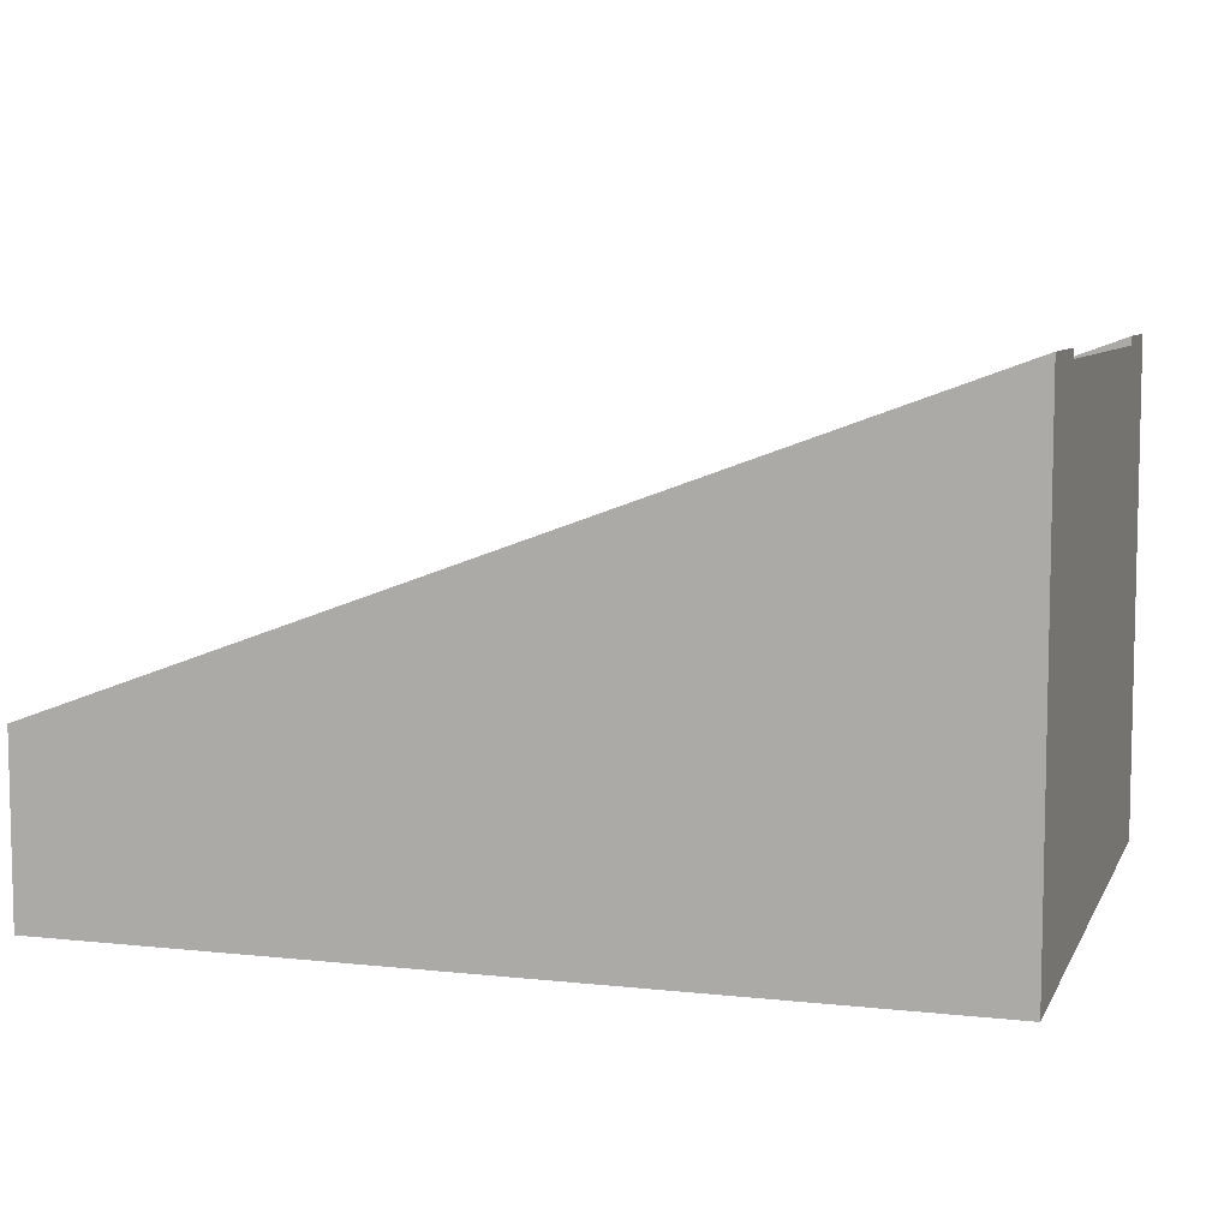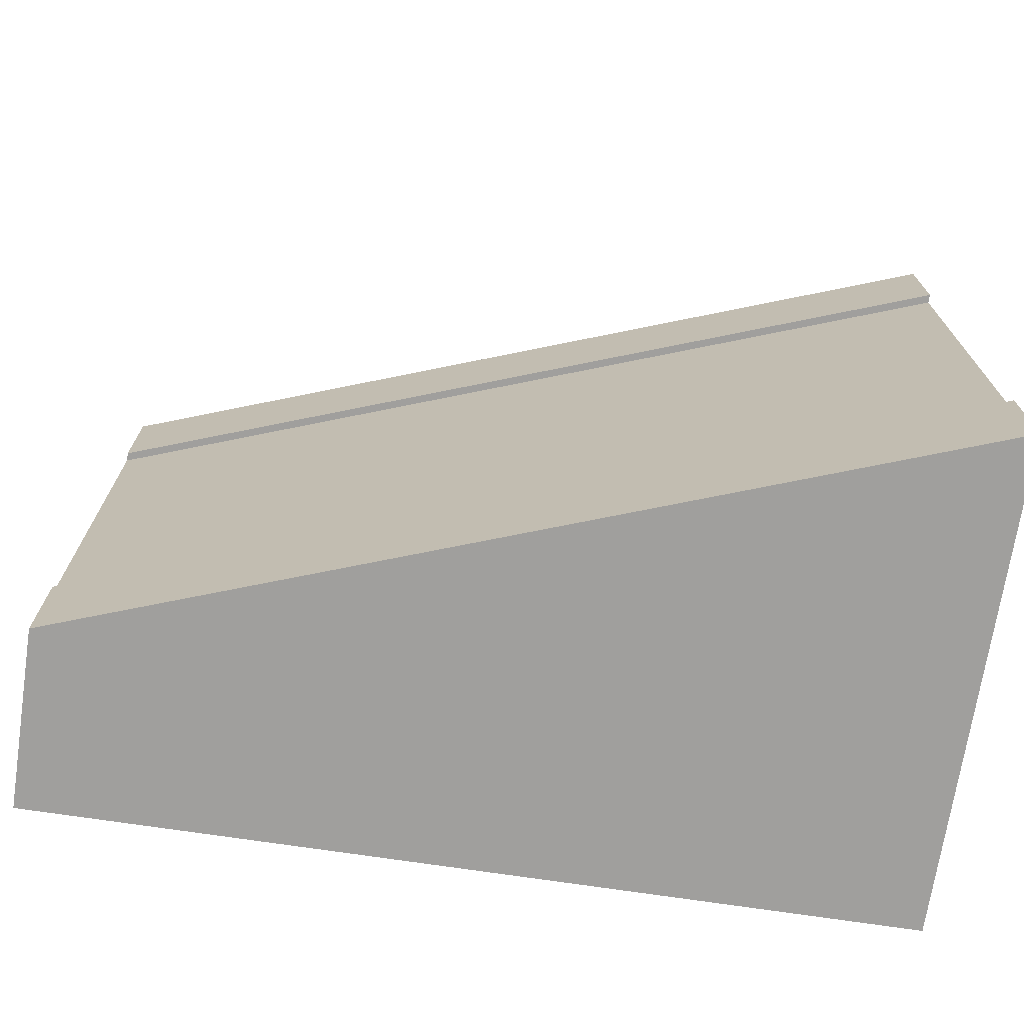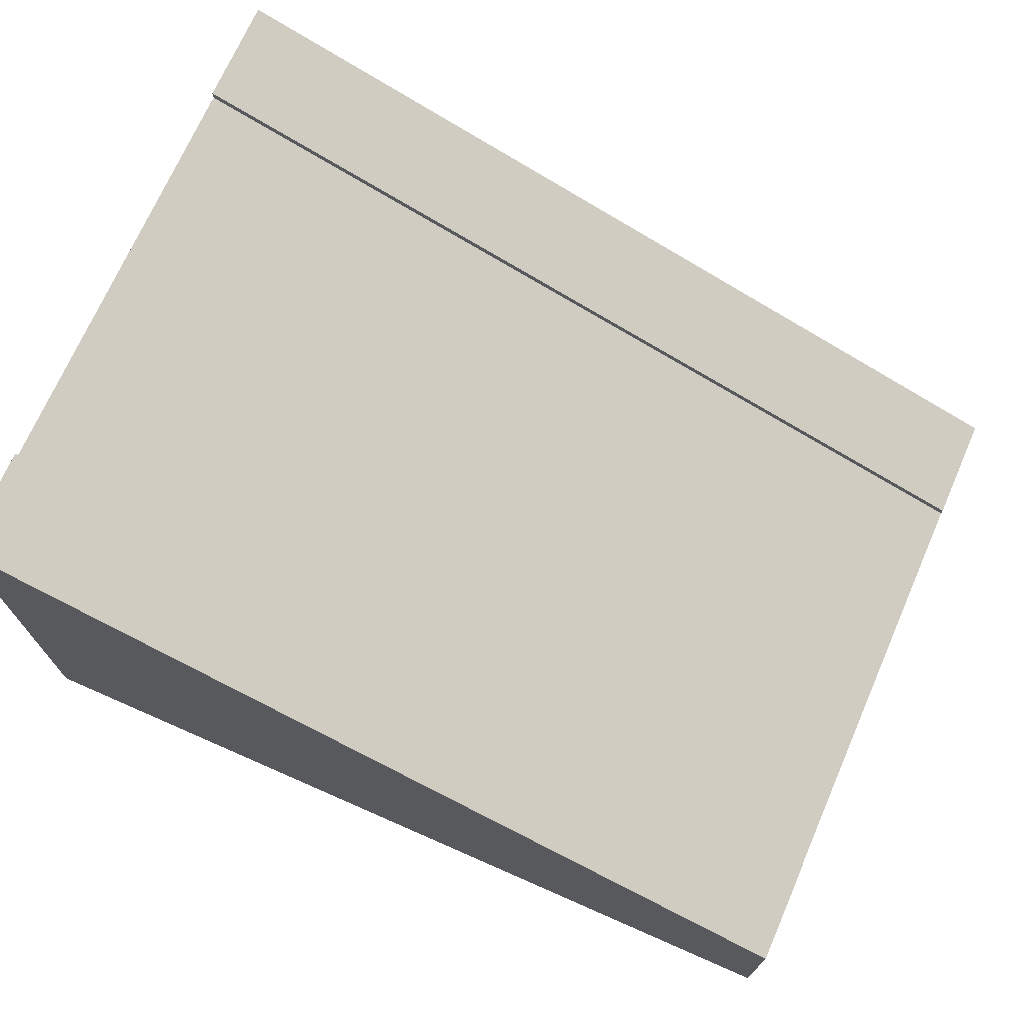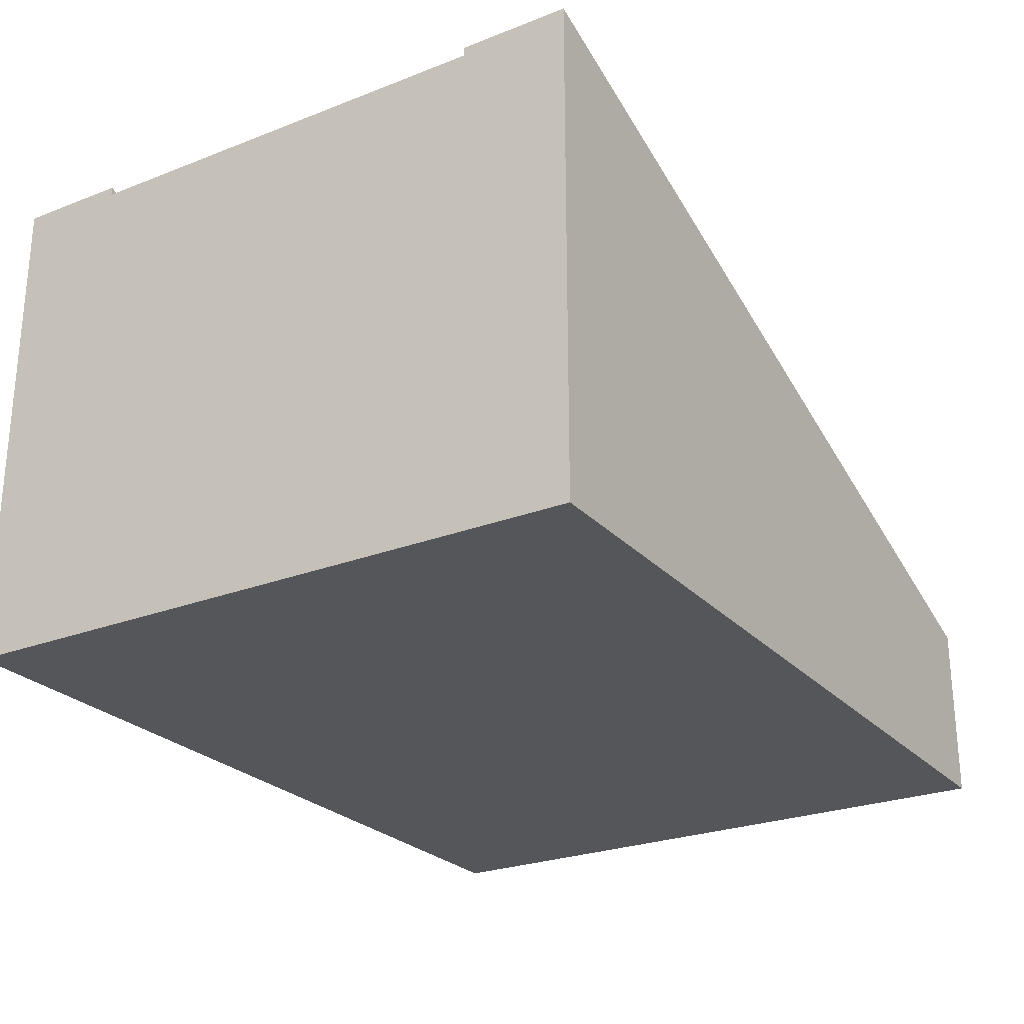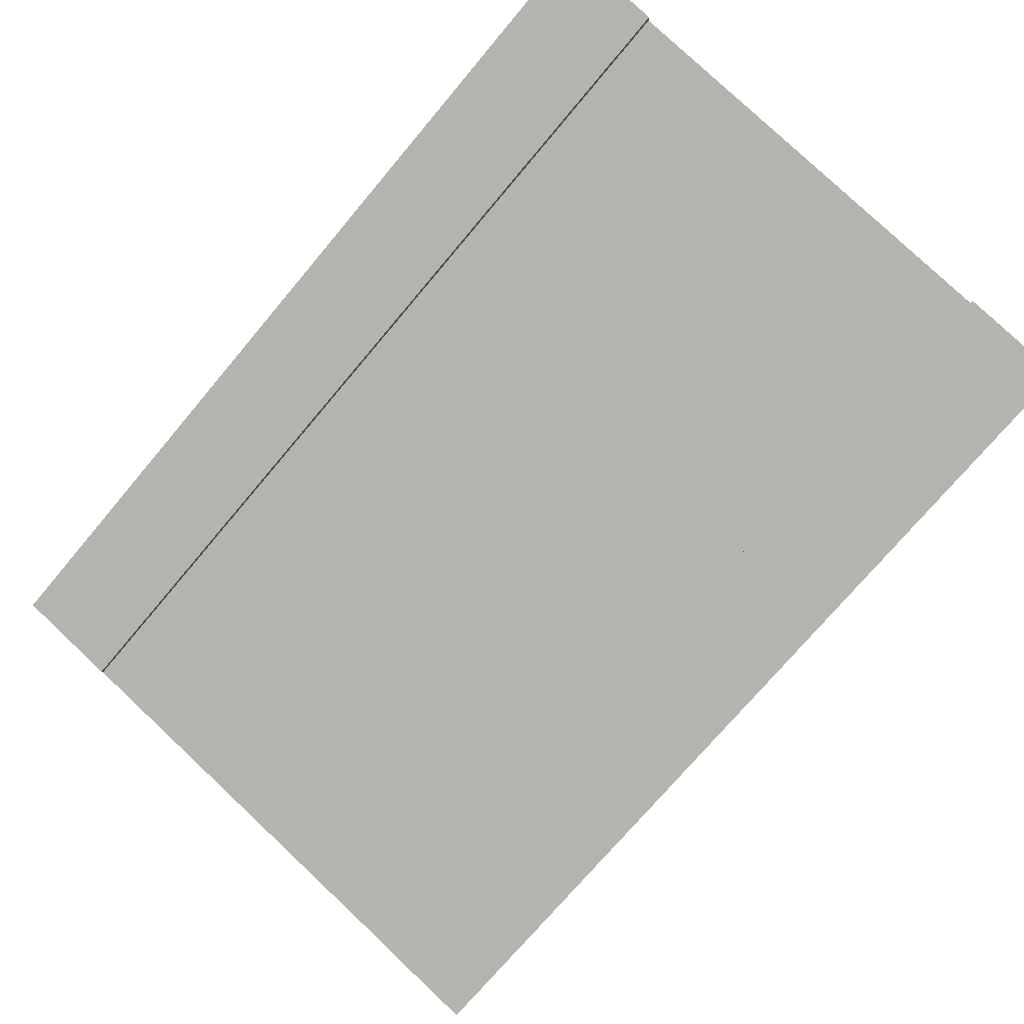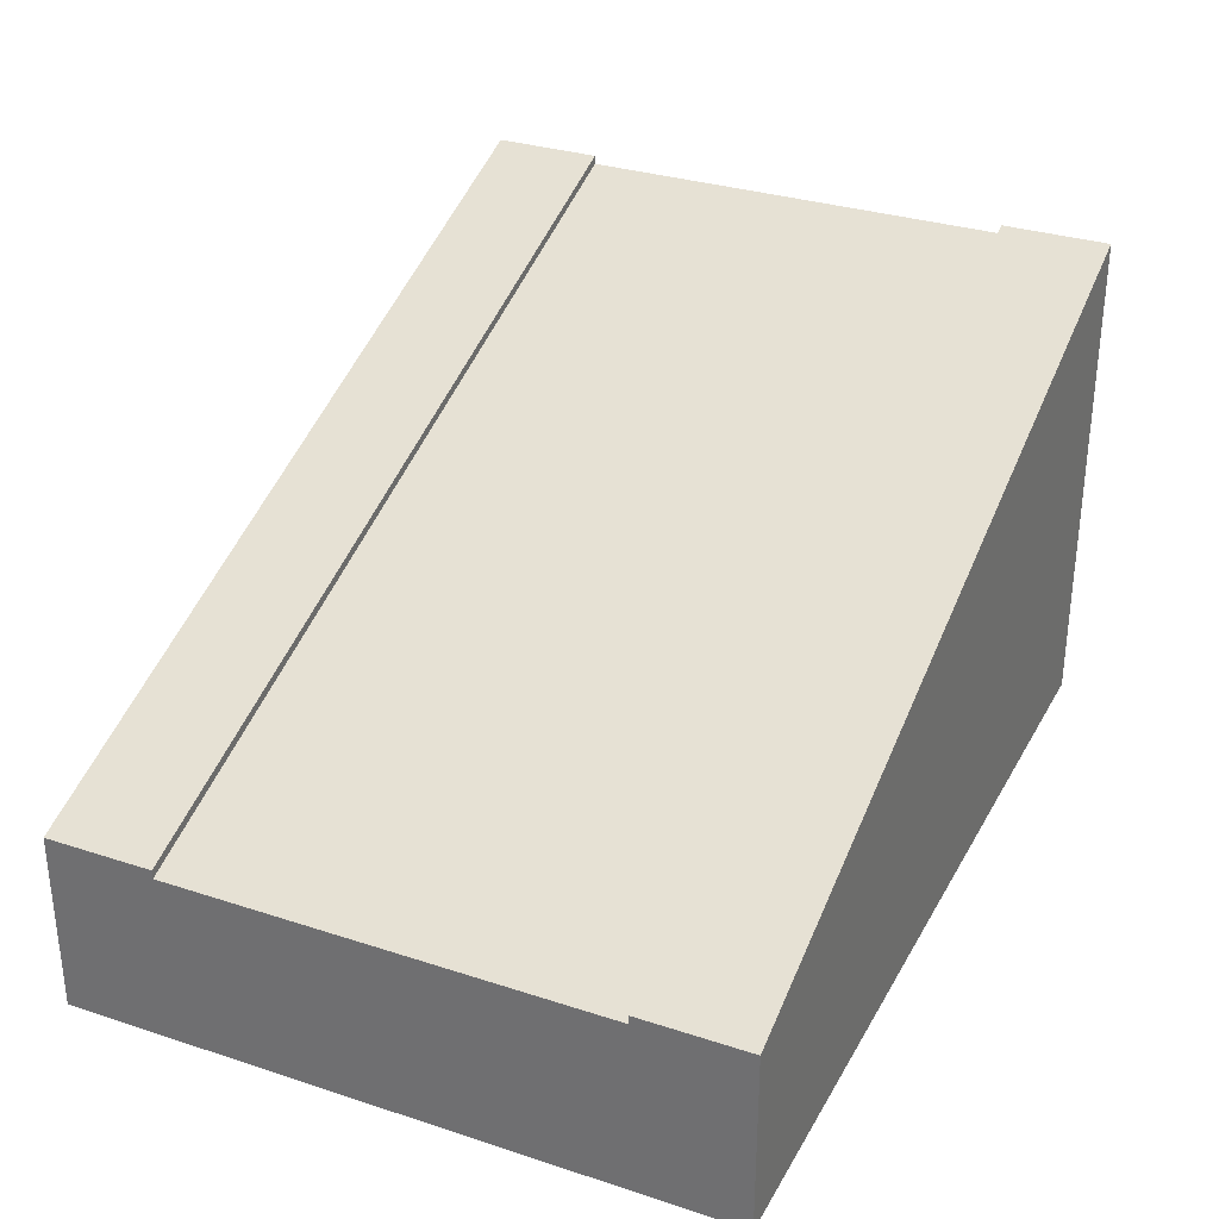
<metadata>
{"format":"obj","ext":"obj","renderer":"f3d","projection":"perspective","resolution":1024,"background":"white","views":[{"elev":7.5,"azim":-162.9,"up":"+Y"},{"elev":-71.4,"azim":171.4,"up":"+Z"},{"elev":71.4,"azim":23.7,"up":"+Y"},{"elev":-25.6,"azim":-58.1,"up":"+Y"},{"elev":80.0,"azim":133.2,"up":"+Y"},{"elev":31.5,"azim":114.8,"up":"+Y"}]}
</metadata>
<code>
o Mesh1_Group1_Model.178
v 1.5 0 -0.75
v -1.5 0 1.5
v -1.5 0 -0.75
v 1.5 0.55 -0.75
v -1.5 1.4 -0.375
v 1.5 0.63 1.5
v 1.5 0 1.5
v -1.5 1.73 1.5
v 1.5 0.63 1.125
v -1.5 1.73 1.125
v 1.5 0.3 1.125
v -1.5 1.65 -0.75
v 1.5 0.63 -0.75
v -1.5 1.73 -0.375
v 1.5 0.63 -0.375
v -1.5 1.7 -0.375
v -1.5 1.7 1.125
v 1.5 0.6 1.125
v -1.5 1.73 -0.75
v -1.5 1.4 1.125
v 1.5 0.3 -0.375
v 1.5 0.6 -0.375
f 1 2 3
f 3 4 1
f 3 2 5
f 6 2 7
f 8 9 10
f 7 1 11
f 12 13 4
f 13 14 15
f 16 15 14
f 17 9 18
f 1 7 2
f 3 12 4
f 19 12 16
f 12 3 5
f 19 16 14
f 2 8 20
f 8 10 17
f 17 20 8
f 16 12 5
f 2 20 5
f 6 8 2
f 8 6 9
f 1 4 21
f 4 13 22
f 21 4 22
f 13 15 22
f 9 6 18
f 6 7 11
f 18 6 11
f 1 21 11
f 12 19 13
f 13 19 14
f 16 22 15
f 17 10 9
f 16 18 22
f 16 20 17
f 18 21 22
f 16 17 18
f 16 5 20
f 18 11 21

</code>
